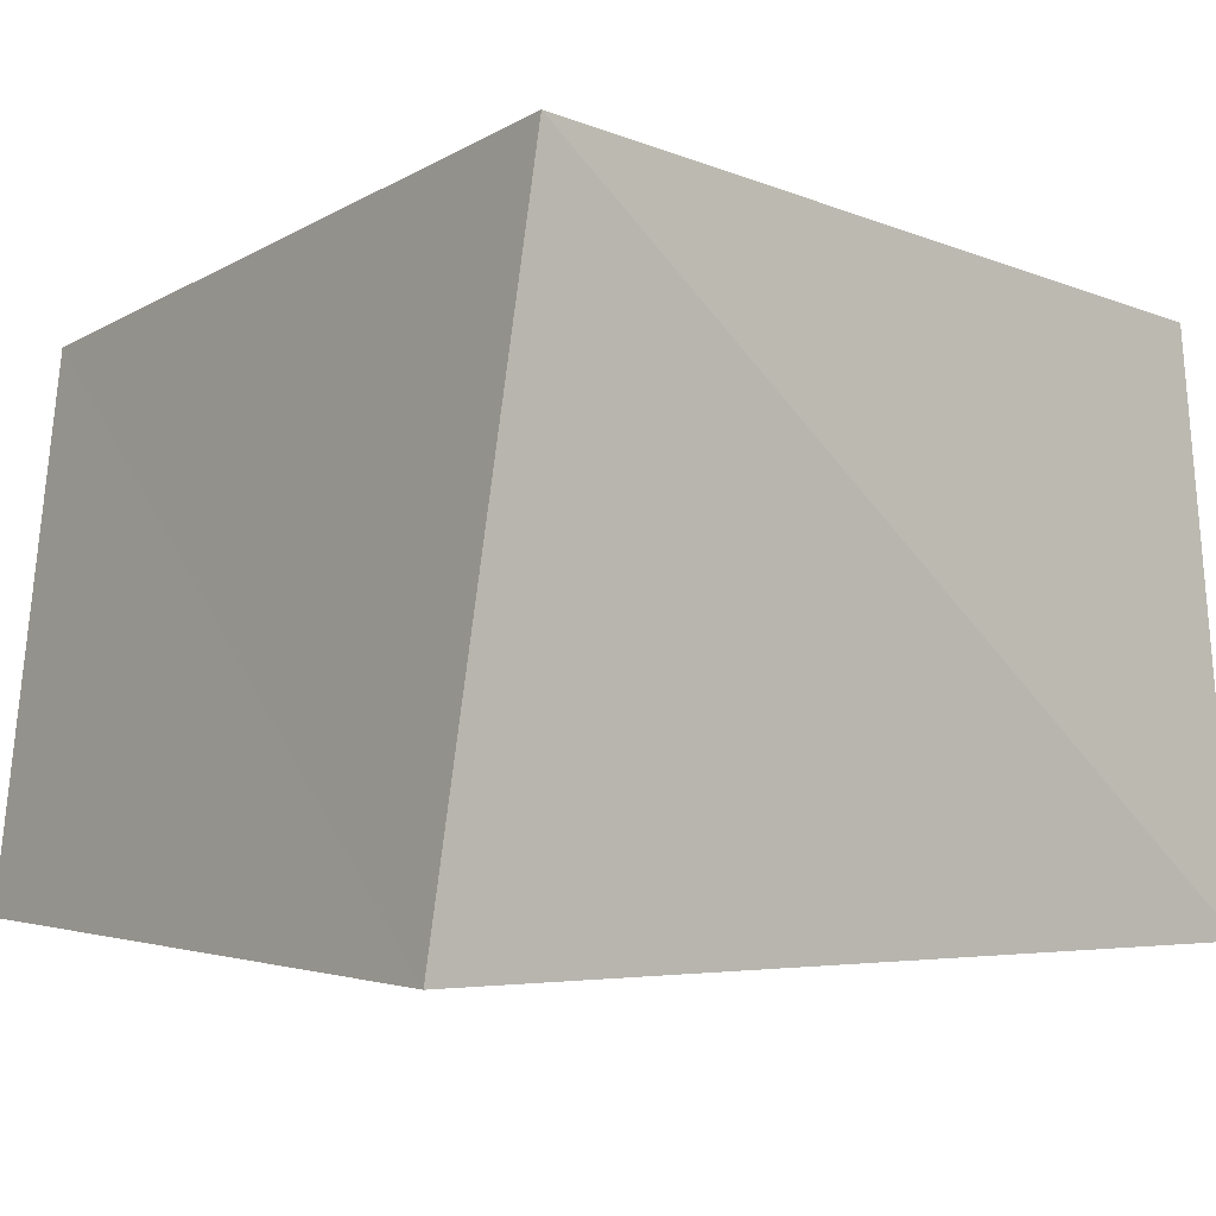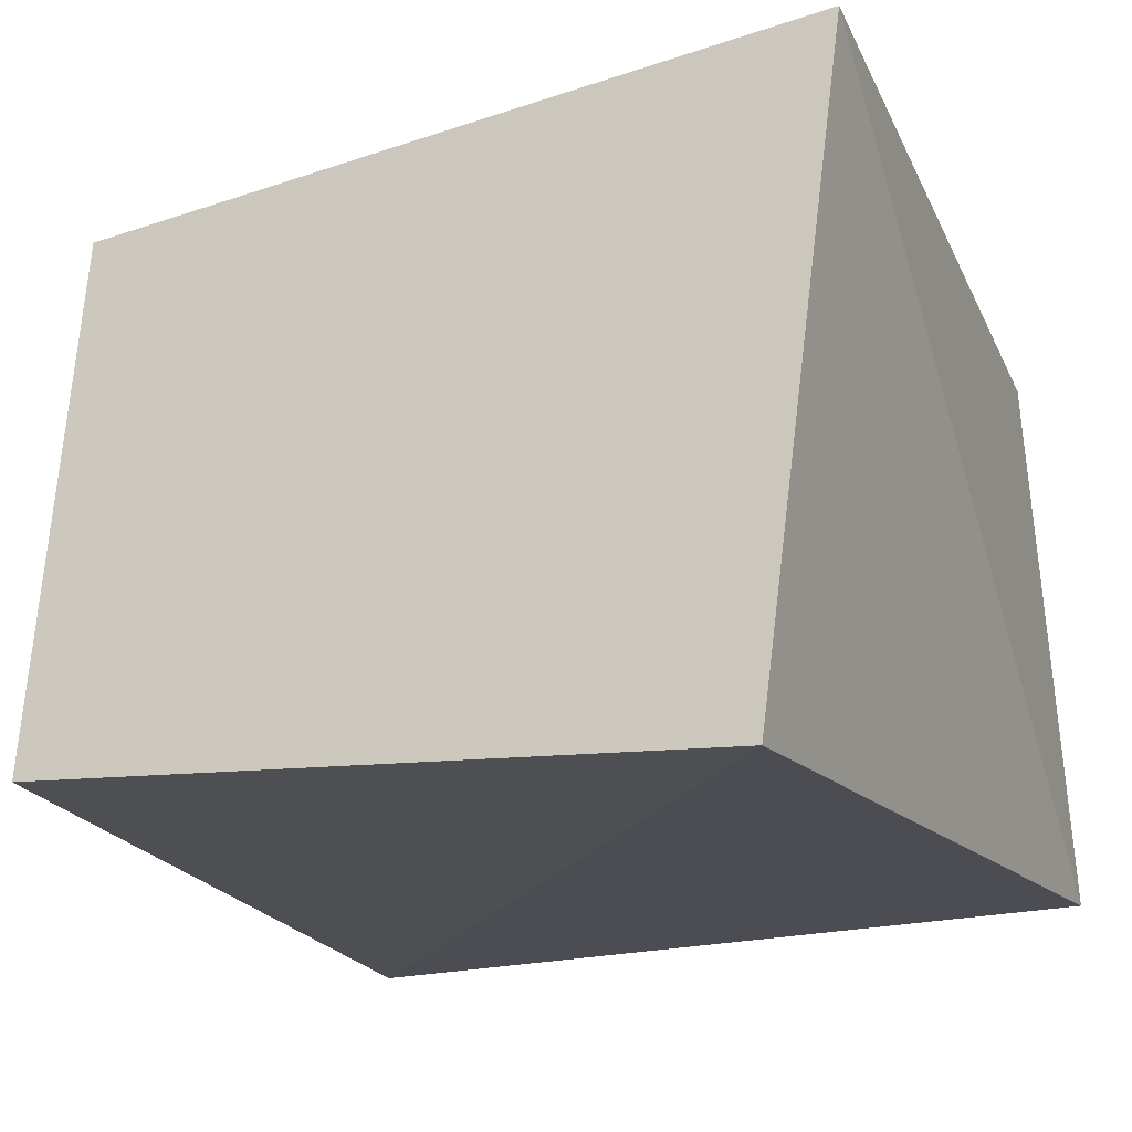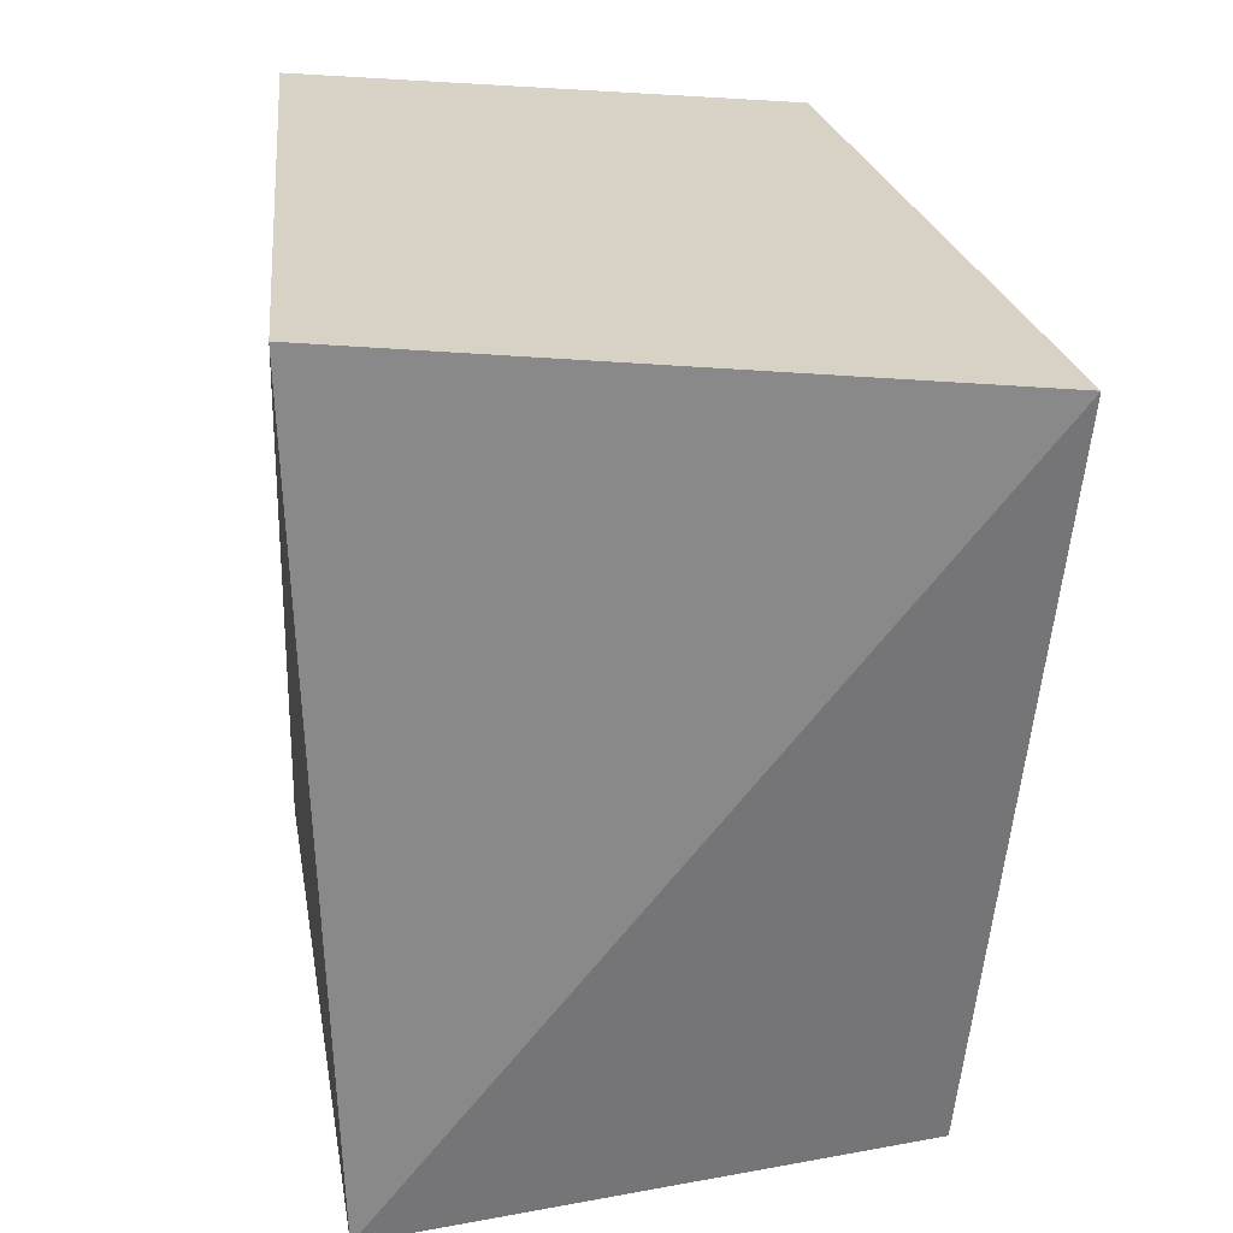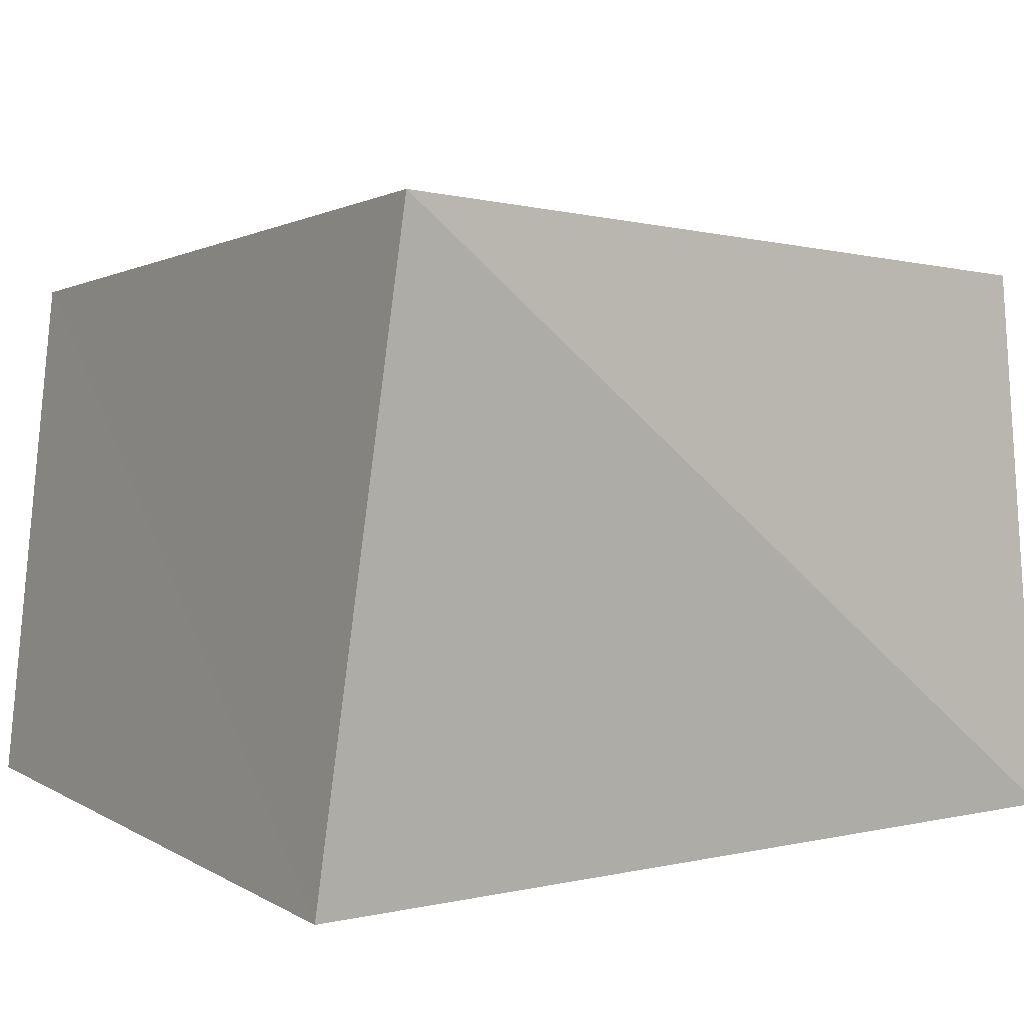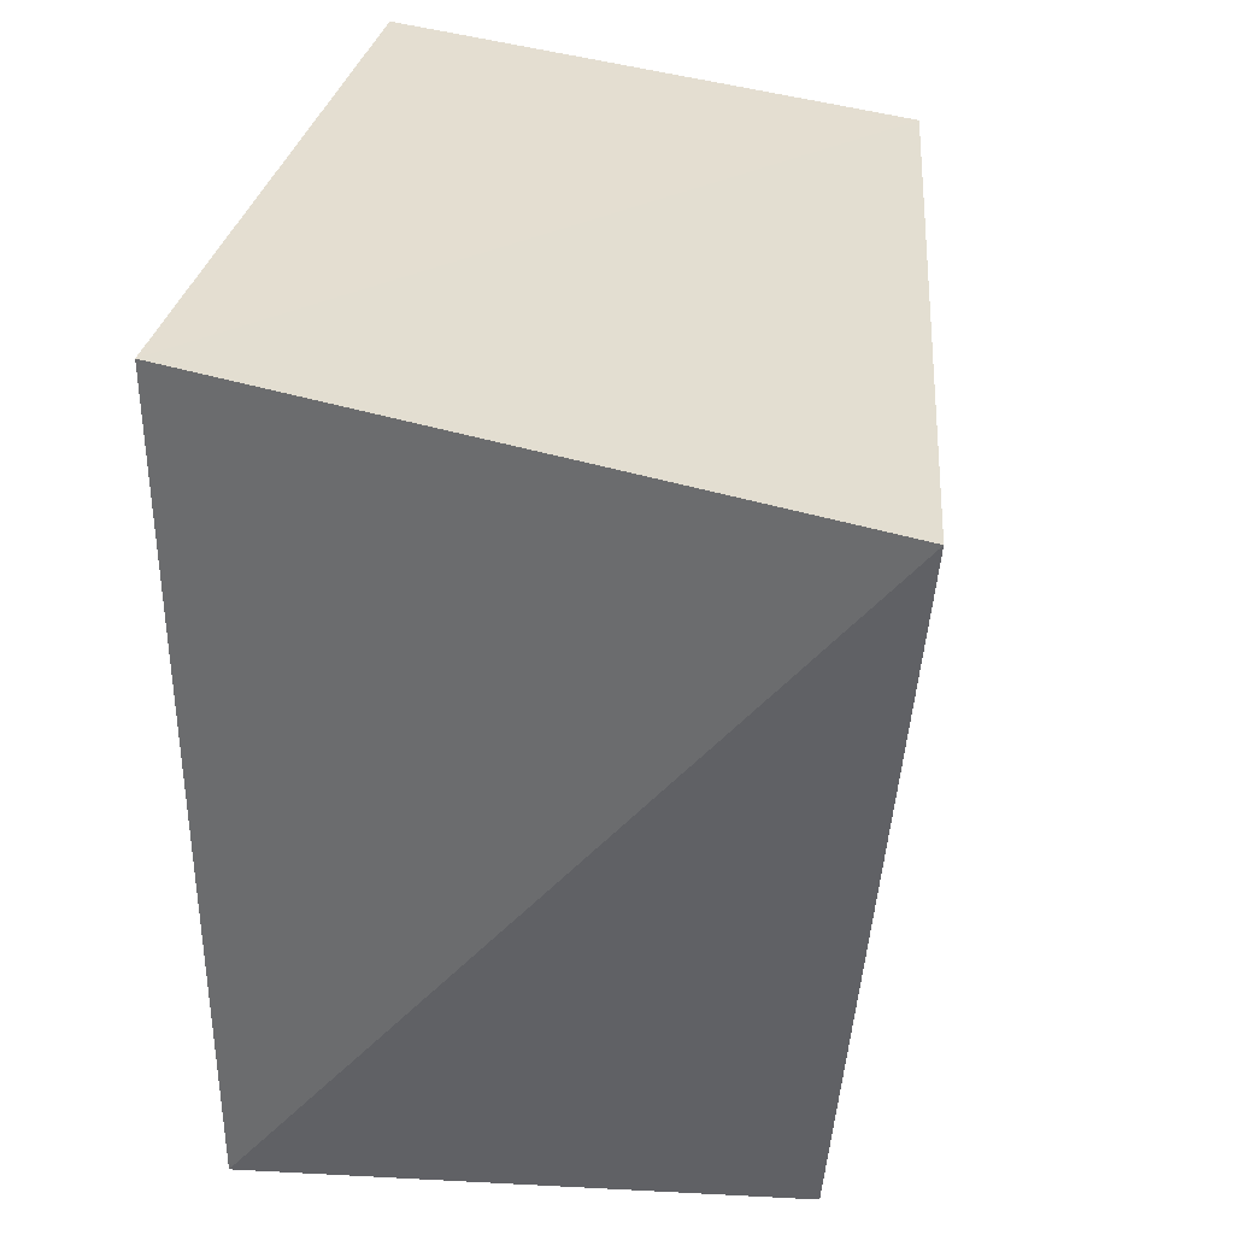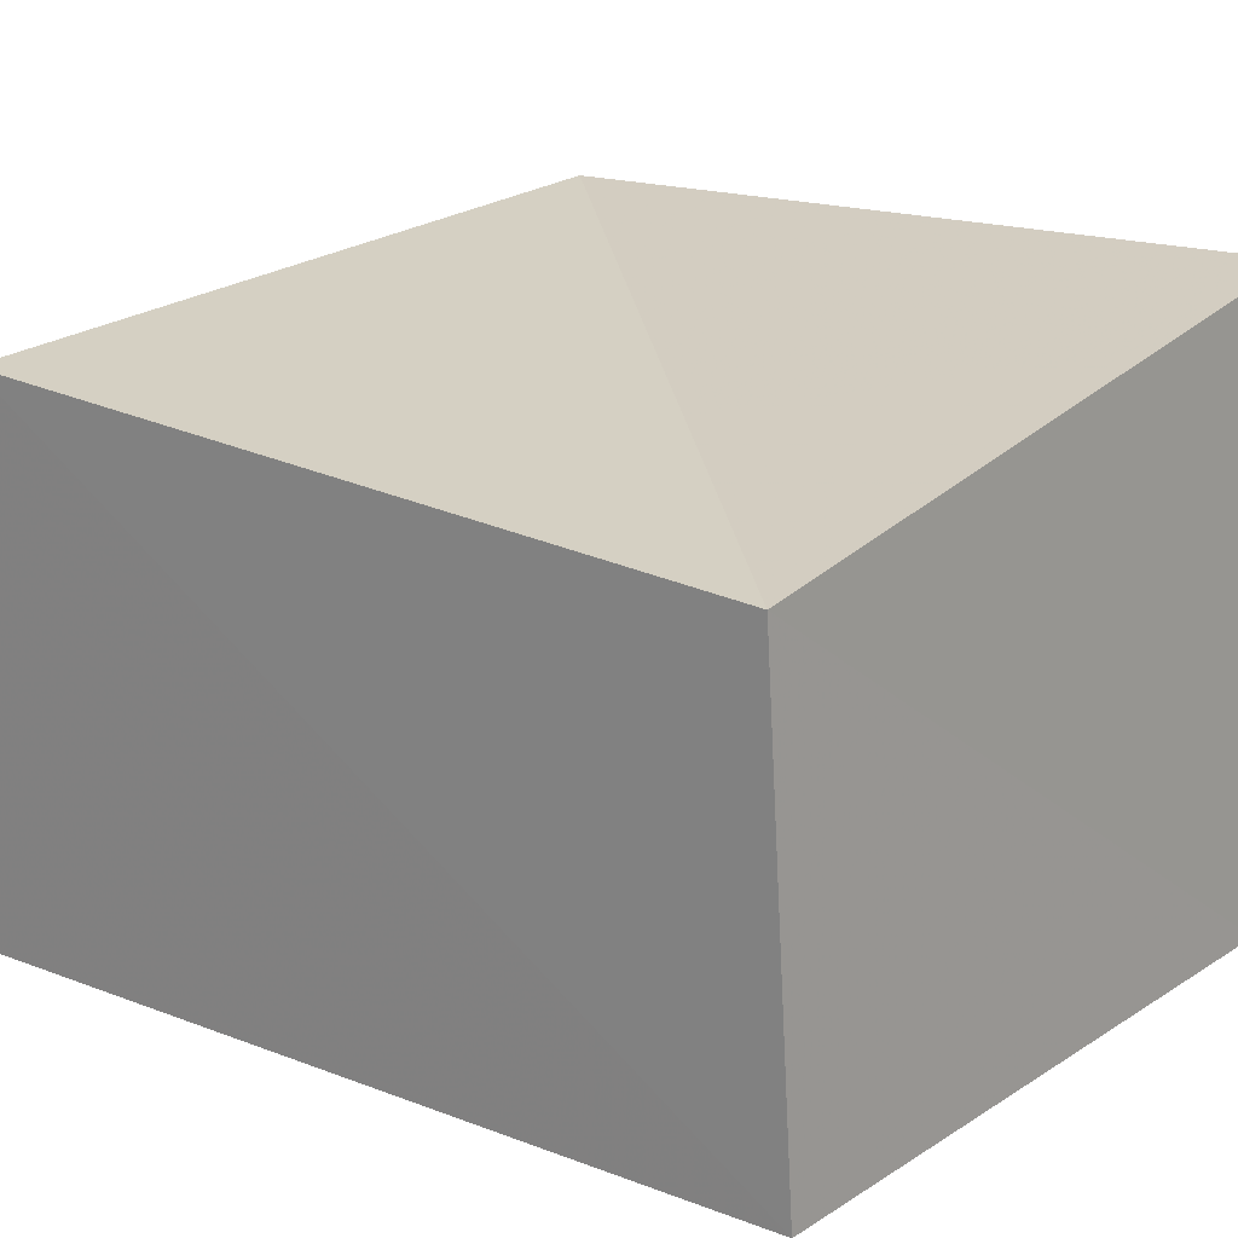
<metadata>
{"format":"obj","ext":"obj","renderer":"f3d","projection":"perspective","resolution":1024,"background":"white","views":[{"elev":-4.4,"azim":-130.3,"up":"+Z"},{"elev":-17.1,"azim":-157.5,"up":"+Z"},{"elev":30.4,"azim":-98.4,"up":"+Y"},{"elev":4.3,"azim":-126.3,"up":"+Z"},{"elev":37.0,"azim":-80.2,"up":"+Y"},{"elev":25.3,"azim":129.2,"up":"+Z"}]}
</metadata>
<code>
v -0.03332 0.04654 -0.02852
v -0.03531 -0.03614 0.02822
v 0.03473 0.04336 -0.02482
v 0.03286 0.03825 0.02663
v 0.04351 -0.04768 -0.02814
v -0.03849 -0.039 -0.02681
v 0.0403 -0.03945 0.02889
v -0.03947 0.0409 0.03456
f 2 8 6
f 5 2 6
f 6 8 1
f 1 5 6
f 2 4 8
f 7 2 5
f 7 4 2
f 8 4 1
f 3 5 1
f 1 4 3
f 3 7 5
f 4 7 3

</code>
